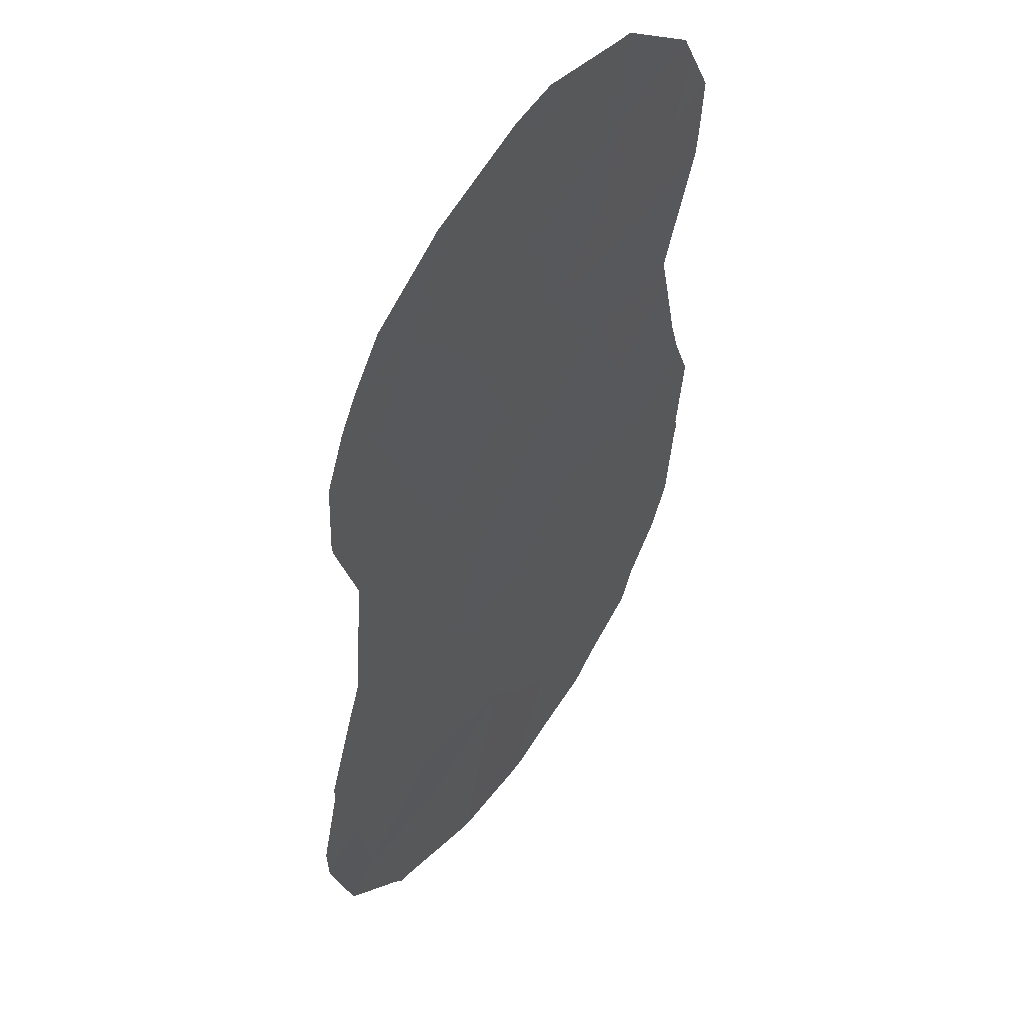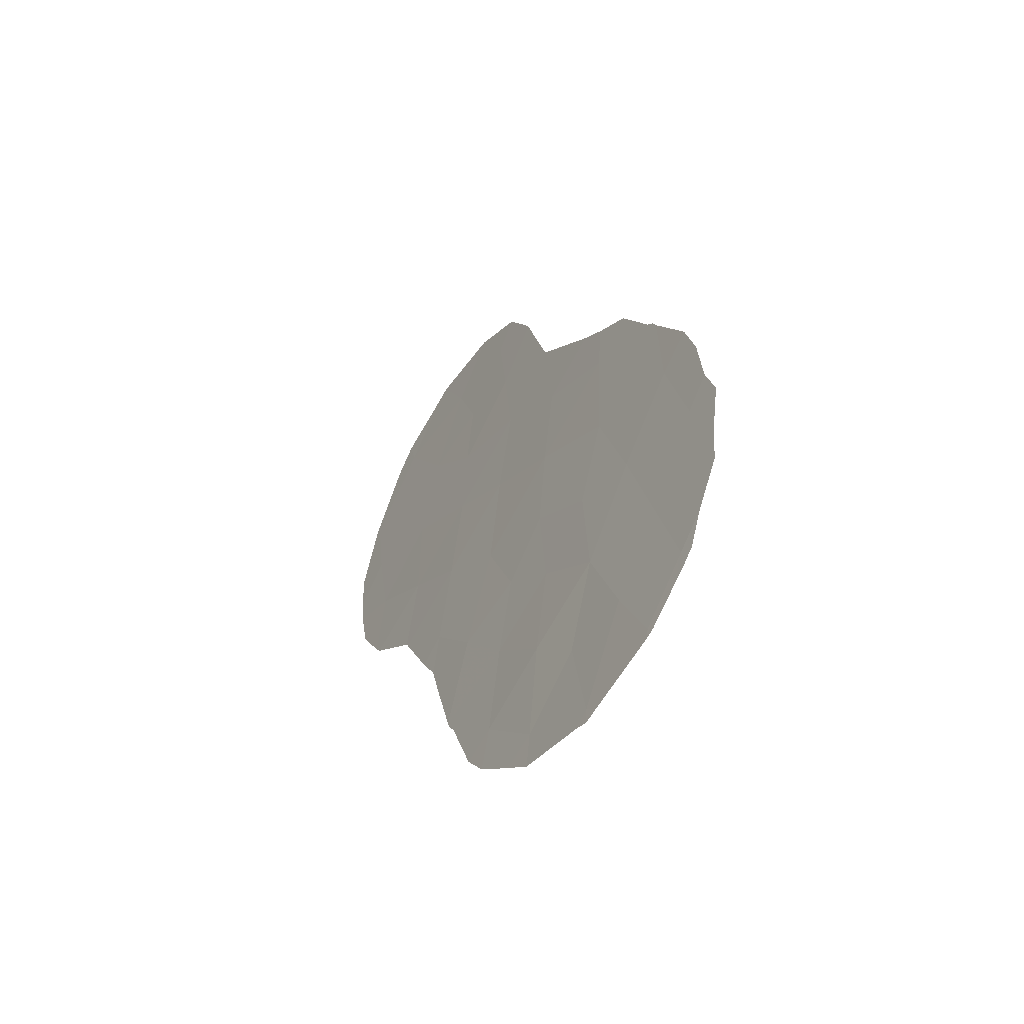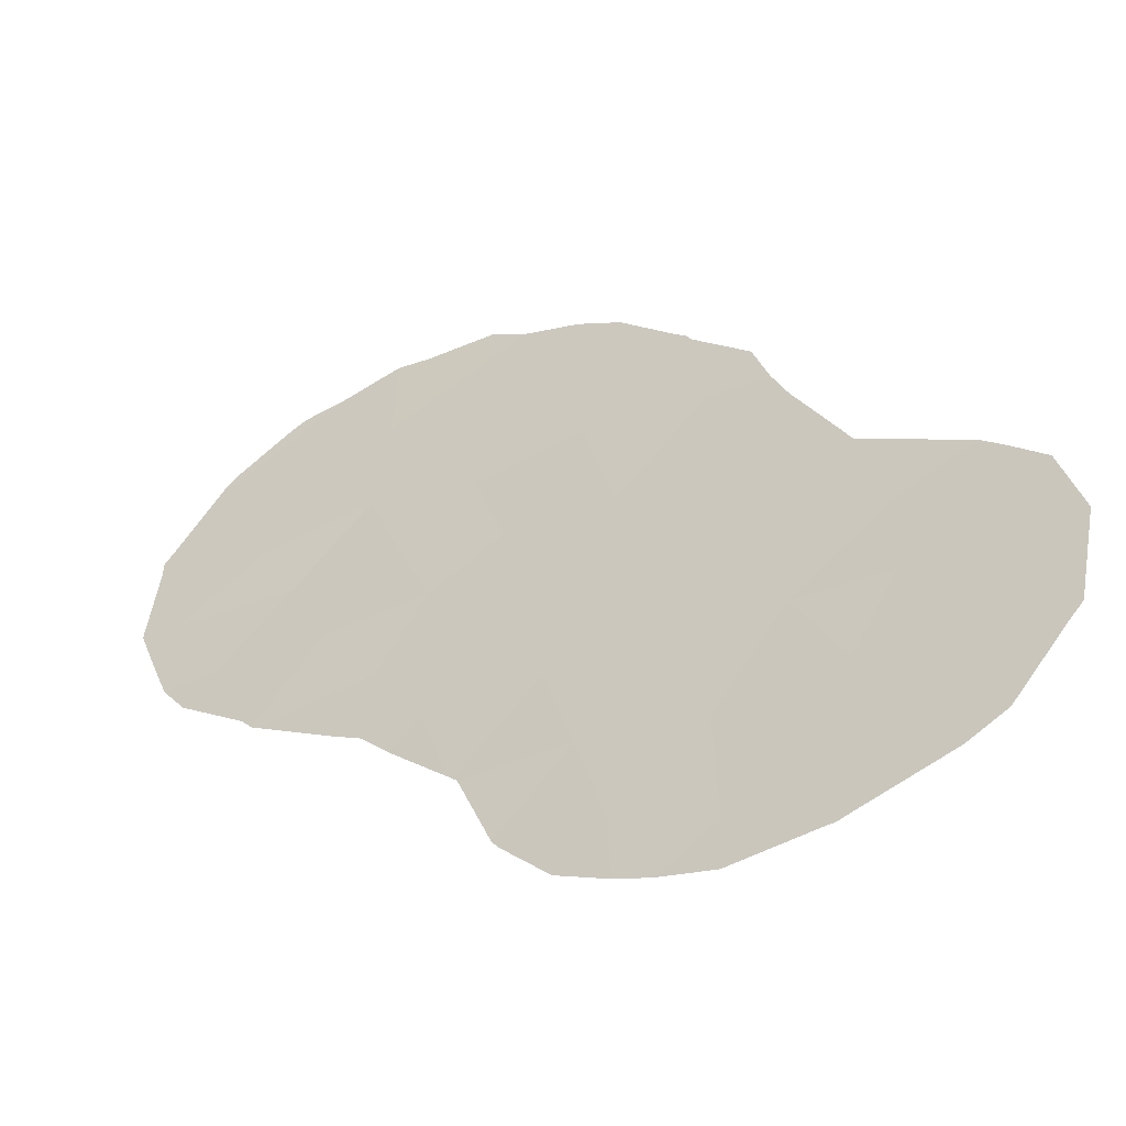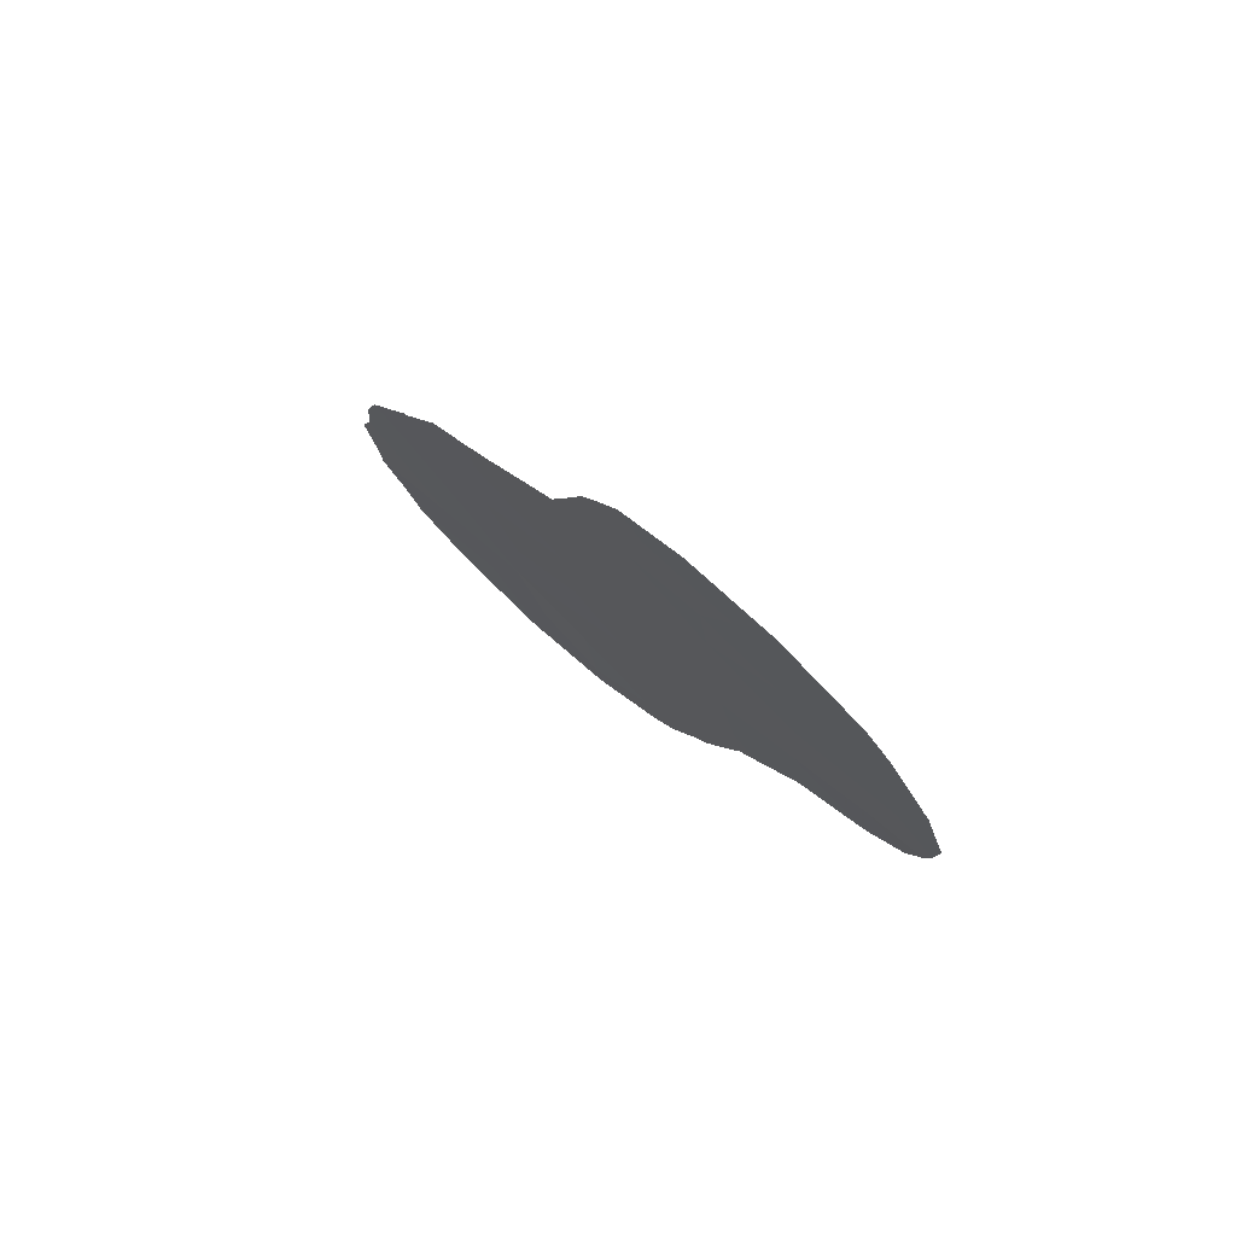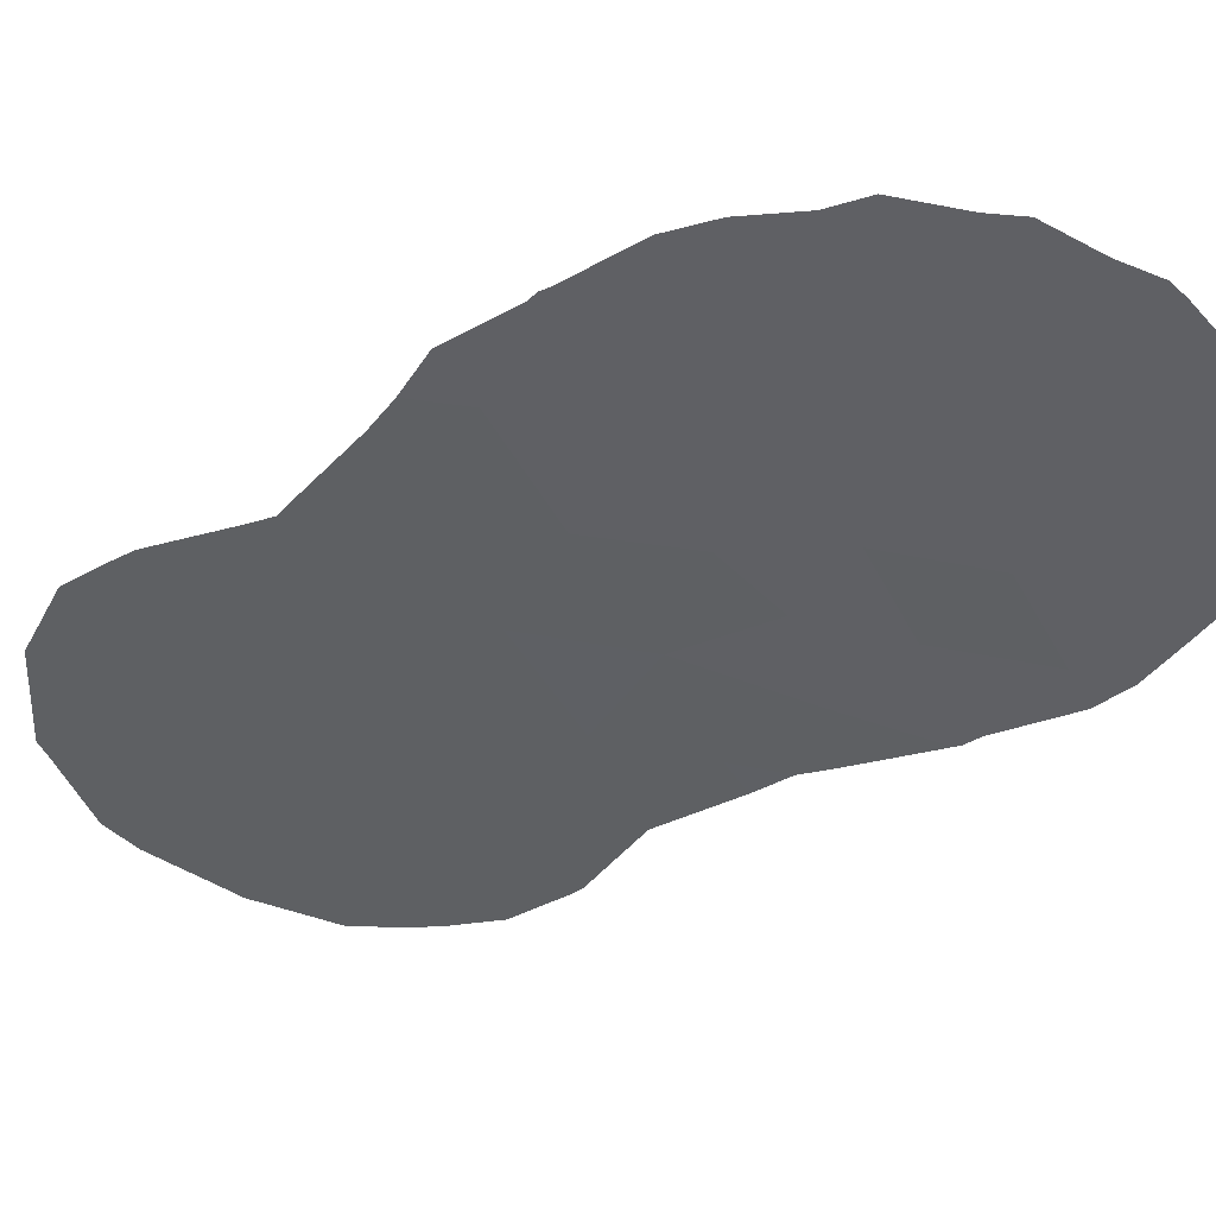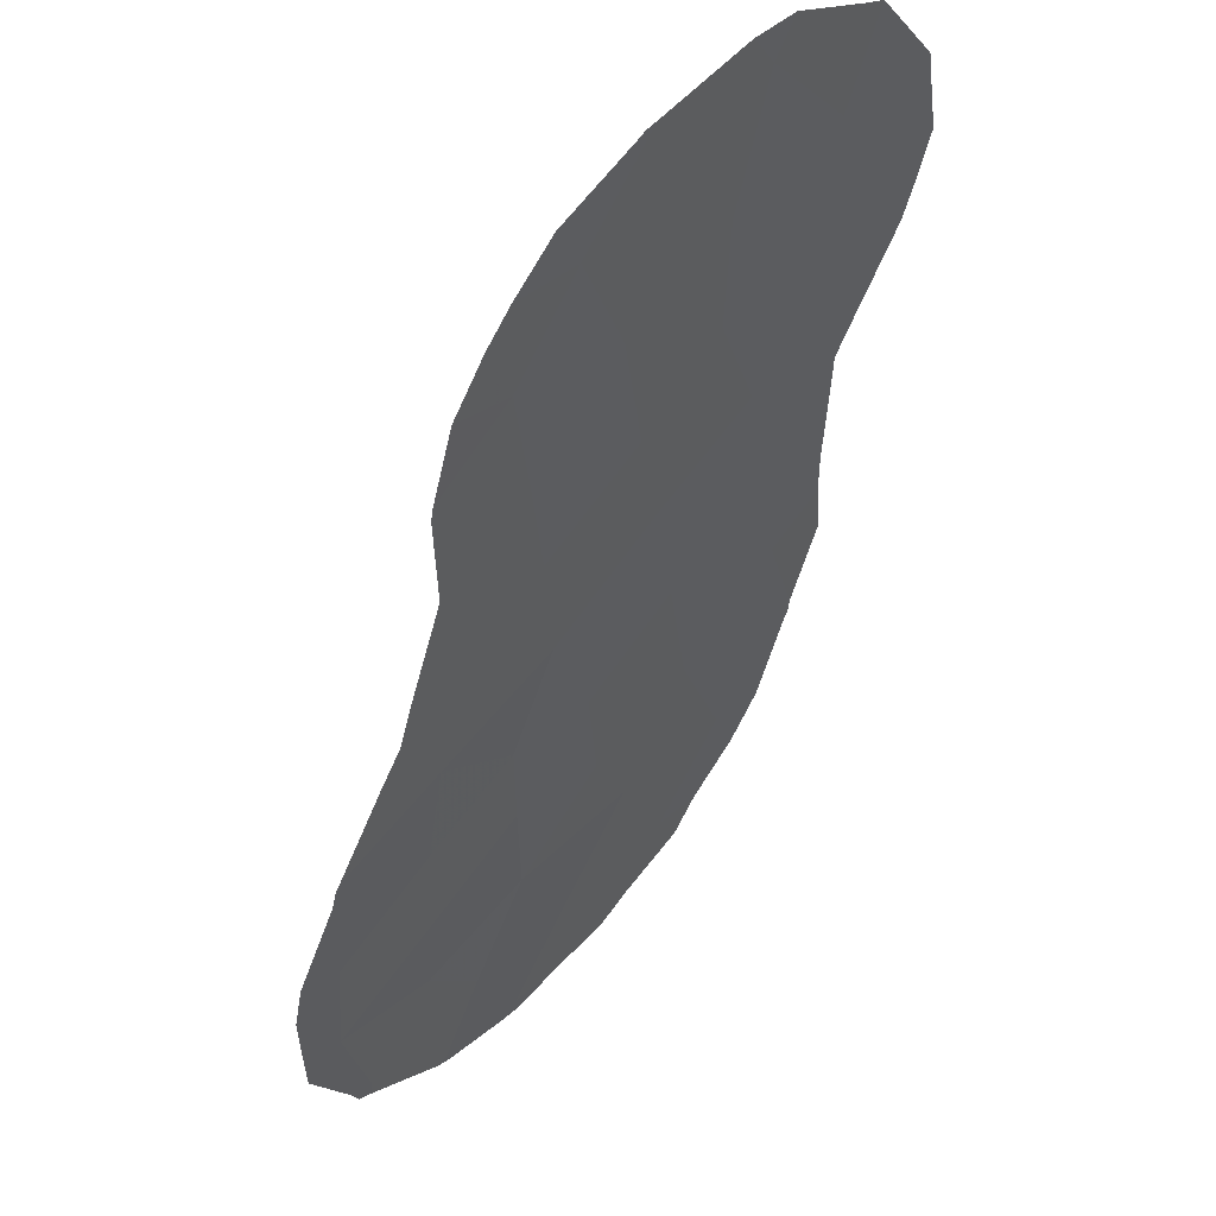
<metadata>
{"format":"obj","ext":"obj","renderer":"f3d","projection":"perspective","resolution":1024,"background":"white","views":[{"elev":-62.4,"azim":-21.2,"up":"+Y"},{"elev":-52.4,"azim":115.3,"up":"+Z"},{"elev":-19.6,"azim":-56.6,"up":"+Y"},{"elev":78.4,"azim":-79.0,"up":"+Z"},{"elev":12.6,"azim":99.8,"up":"+Y"},{"elev":-74.9,"azim":-32.6,"up":"+Y"}]}
</metadata>
<code>
v -79.8 75.45 27.91
v -79.36 76.1 29.83
v -77.49 79.11 30.88
v -81.85 72.08 40.77
v -83.66 69.22 40.31
v -81.14 73.2 36.24
v -81.35 72.9 28.28
v -81.15 73.22 30.34
v -78.93 76.83 27.81
v -82.05 71.75 37.28
v -80.39 74.43 29.05
v -81.97 71.88 39.12
v -80.89 73.61 32.15
v -81.82 72.11 31.83
v -79.41 75.98 32.01
v -78.59 77.32 31.51
v -80.6 74.16 26.87
v -78.28 77.9 29.4
v -79.61 75.78 25.9
v -84.28 68.22 39.35
v -82.27 71.39 35.23
v -77.94 78.49 27.27
v -80.88 73.61 38.31
v -84.08 68.55 37.48
v -82.2 71.53 42.31
v -82.5 71.02 33.26
v -83.15 70.01 36.34
v -81.35 72.88 33.96
v -80.11 74.83 35.1
v -80.19 74.76 31.06
v -77.78 78.59 32.95
v -80.99 73.41 40.24
v -79.01 76.61 33.82
v -83.13 70.04 38.54
v -82.77 70.62 40.52
v -83.53 69.44 42.51
v -79.9 75.14 37.07
v -78.55 77.5 26.25
v -84.43 68 41.08
v -81.13 73.2 42.08
v -78.89 76.75 36.07
v -80.26 74.61 33.13
v -78.8 76.87 37.19
v -78.35 77.6 36.59
v -81.76 72.24 27.99
v -82.09 71.69 29.48
v -80.67 74.06 26.09
v -81.01 73.49 26.59
v -84.1 68.48 35.62
v -83.35 69.68 34.5
v -79.47 76.02 25.65
v -79.63 75.77 25.56
v -78.47 77.64 26.12
v -77.92 78.52 26.88
v -84.57 67.74 36.93
v -84.72 67.53 37.93
v -80.4 74.33 41.4
v -80.57 74.07 41.92
v -83.31 69.73 34.4
v -82.61 70.85 32.21
v -82.85 70.46 32.91
v -77.78 78.75 27.12
v -83.26 69.82 34.23
v -77.36 79.24 33.51
v -77.8 78.52 34.88
v -84.77 67.45 38.6
v -84.18 68.35 35.81
v -81.49 72.68 27.34
v -79.8 75.48 25.68
v -82.51 71.01 31.56
v -77.26 79.56 28.78
v -77.22 79.6 29.44
v -77.59 79.04 27.83
v -82.66 70.81 43.83
v -81.59 72.49 43.55
v -82.19 71.52 29.77
v -82.22 71.48 29.9
v -77.06 79.83 30.67
v -77.17 79.6 31.41
v -80 74.96 39.22
v -80.08 74.83 39.64
v -79.81 75.26 38.89
v -77.85 78.44 35.08
v -77.93 78.29 35.24
v -78.58 77.46 26.03
v -80.83 73.65 42.71
v -84.79 67.42 39.61
v -84.54 67.83 40.96
v -79.12 76.35 37.68
v -77.22 79.5 32.56
v -84.51 67.87 41.13
v -84.45 67.98 41.29
v -83.95 68.77 42.65
v -81.33 72.9 43.25
v -83.64 69.25 43.18
v -82.85 70.52 43.69
f 41 44 43
f 7 46 45
f 9 19 38
f 11 1 2
f 8 13 14
f 17 48 47
f 27 49 50
f 11 8 7
f 7 17 11
f 1 11 17
f 18 3 16
f 19 52 51
f 6 10 21
f 21 28 6
f 2 9 18
f 5 39 20
f 22 9 38
f 22 38 53
f 22 53 54
f 8 11 30
f 11 2 30
f 24 56 55
f 40 32 57
f 40 57 58
f 37 6 29
f 6 37 23
f 10 27 21
f 25 35 4
f 29 6 28
f 21 27 50
f 21 50 59
f 26 61 60
f 22 54 62
f 27 10 34
f 34 24 27
f 23 12 10
f 9 2 1
f 26 63 61
f 9 1 19
f 31 64 65
f 24 20 66
f 24 66 56
f 24 55 67
f 27 24 67
f 27 67 49
f 34 12 35
f 10 12 34
f 7 45 68
f 16 15 2
f 2 18 16
f 13 8 30
f 19 69 52
f 14 13 28
f 28 26 14
f 28 21 26
f 14 26 60
f 14 60 70
f 5 36 39
f 33 29 42
f 29 33 41
f 33 42 15
f 16 33 15
f 4 32 40
f 3 18 71
f 3 71 72
f 22 62 73
f 25 75 74
f 5 35 36
f 35 25 36
f 30 2 15
f 31 16 3
f 8 14 77
f 8 77 76
f 3 78 79
f 32 4 12
f 12 23 32
f 32 23 80
f 32 80 81
f 23 37 82
f 23 82 80
f 33 16 31
f 33 31 65
f 33 65 83
f 1 17 19
f 34 5 20
f 41 33 83
f 41 83 84
f 38 85 53
f 14 70 77
f 26 21 59
f 26 59 63
f 40 58 86
f 4 35 12
f 34 35 5
f 17 7 68
f 17 68 48
f 19 17 47
f 19 47 69
f 20 39 88
f 20 88 87
f 20 87 66
f 37 89 82
f 37 29 41
f 30 42 13
f 42 30 15
f 29 28 42
f 18 22 73
f 18 73 71
f 31 90 64
f 31 3 79
f 31 79 90
f 34 20 24
f 18 9 22
f 41 84 44
f 10 6 23
f 32 81 57
f 3 72 78
f 38 19 51
f 38 51 85
f 7 8 76
f 7 76 46
f 39 91 88
f 39 92 91
f 39 36 93
f 39 93 92
f 4 40 25
f 40 86 94
f 25 40 94
f 25 94 75
f 37 41 43
f 37 43 89
f 36 95 93
f 13 42 28
f 36 25 74
f 36 74 96
f 36 96 95

</code>
